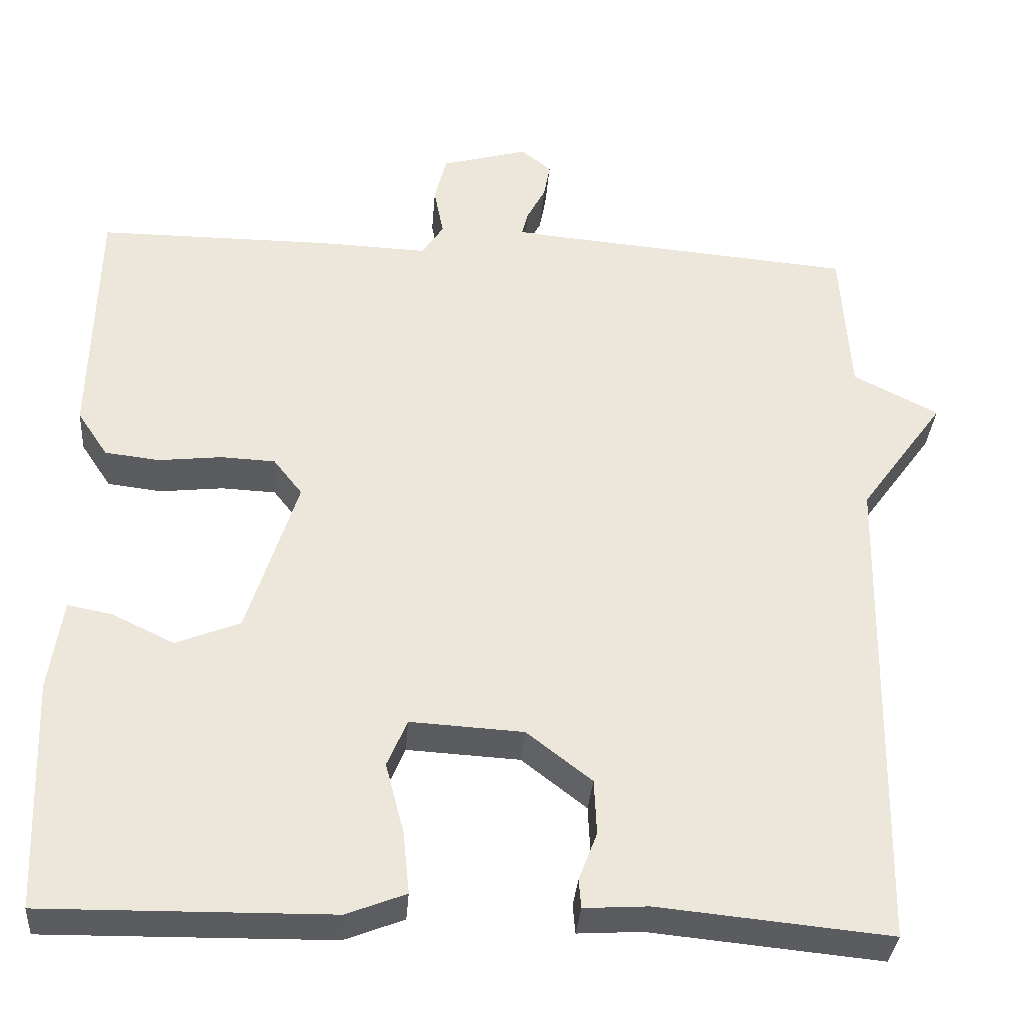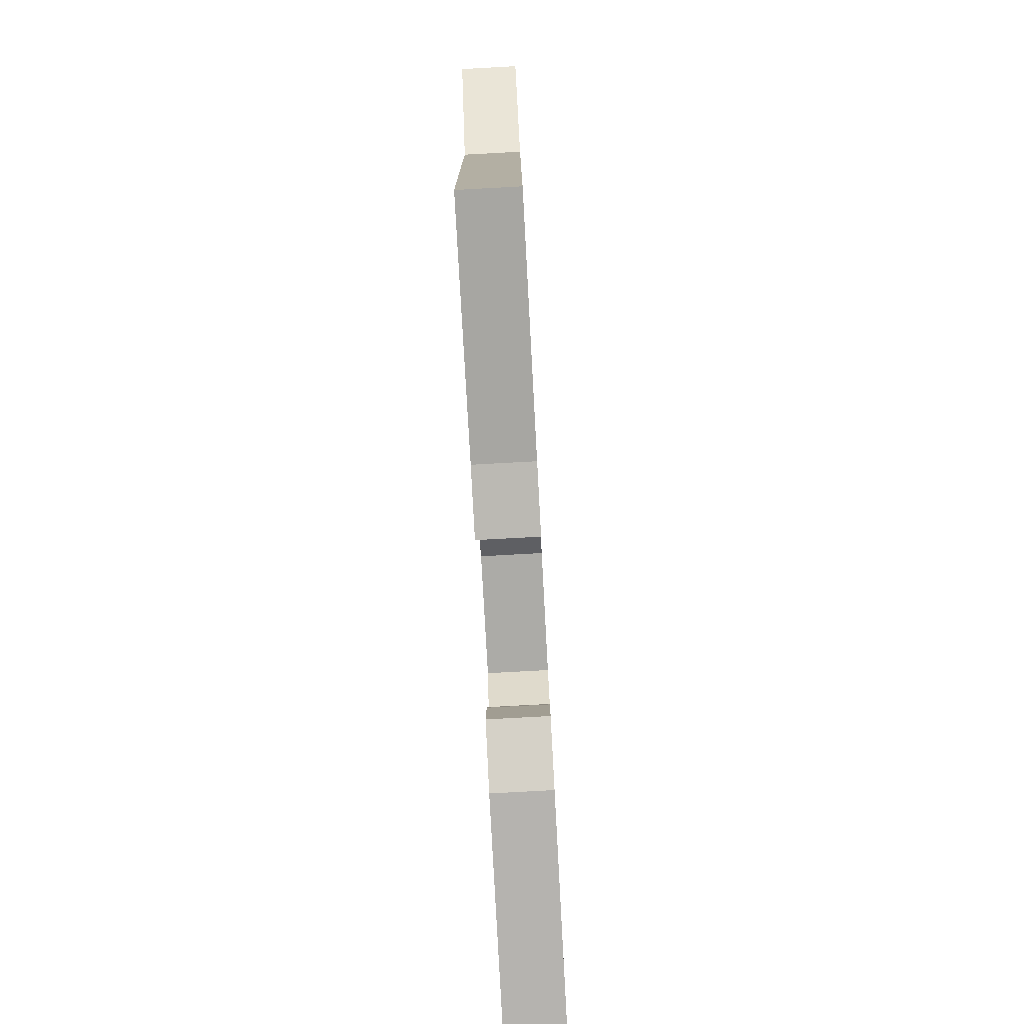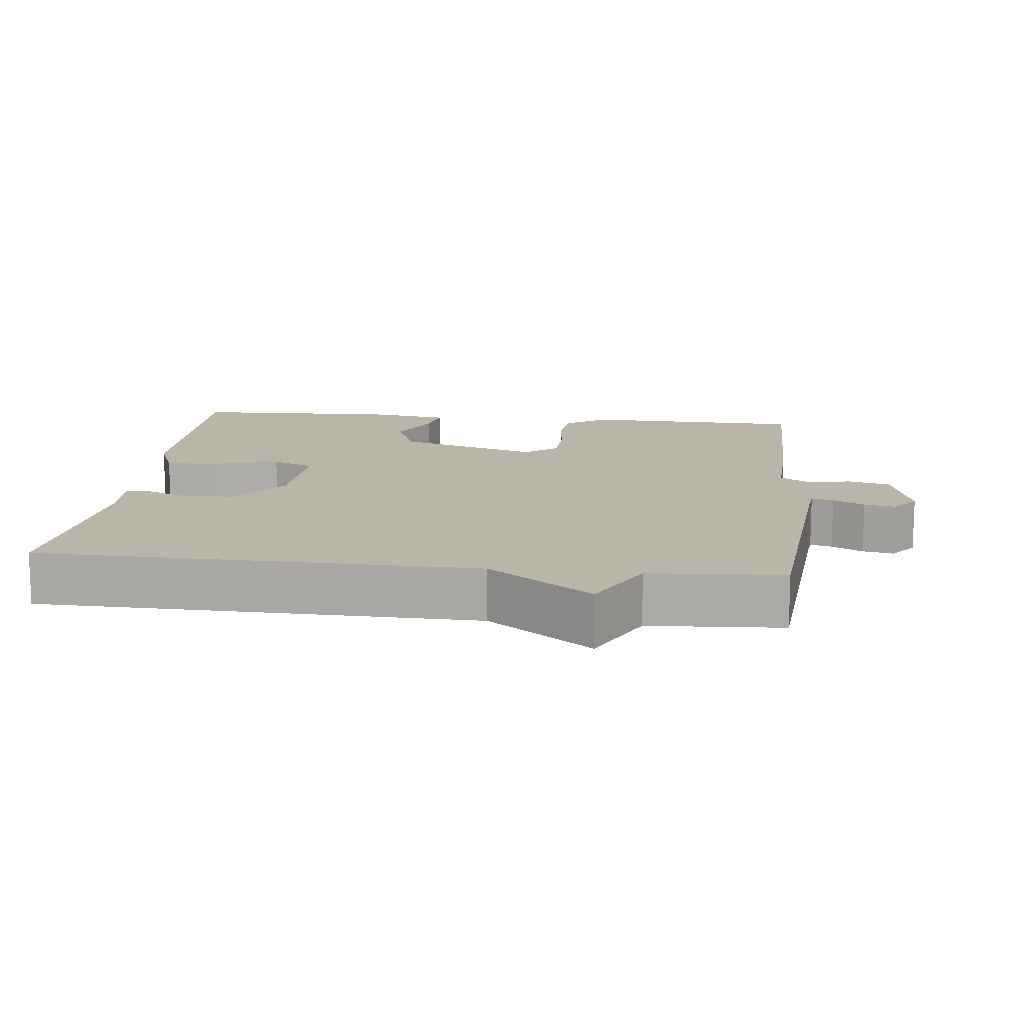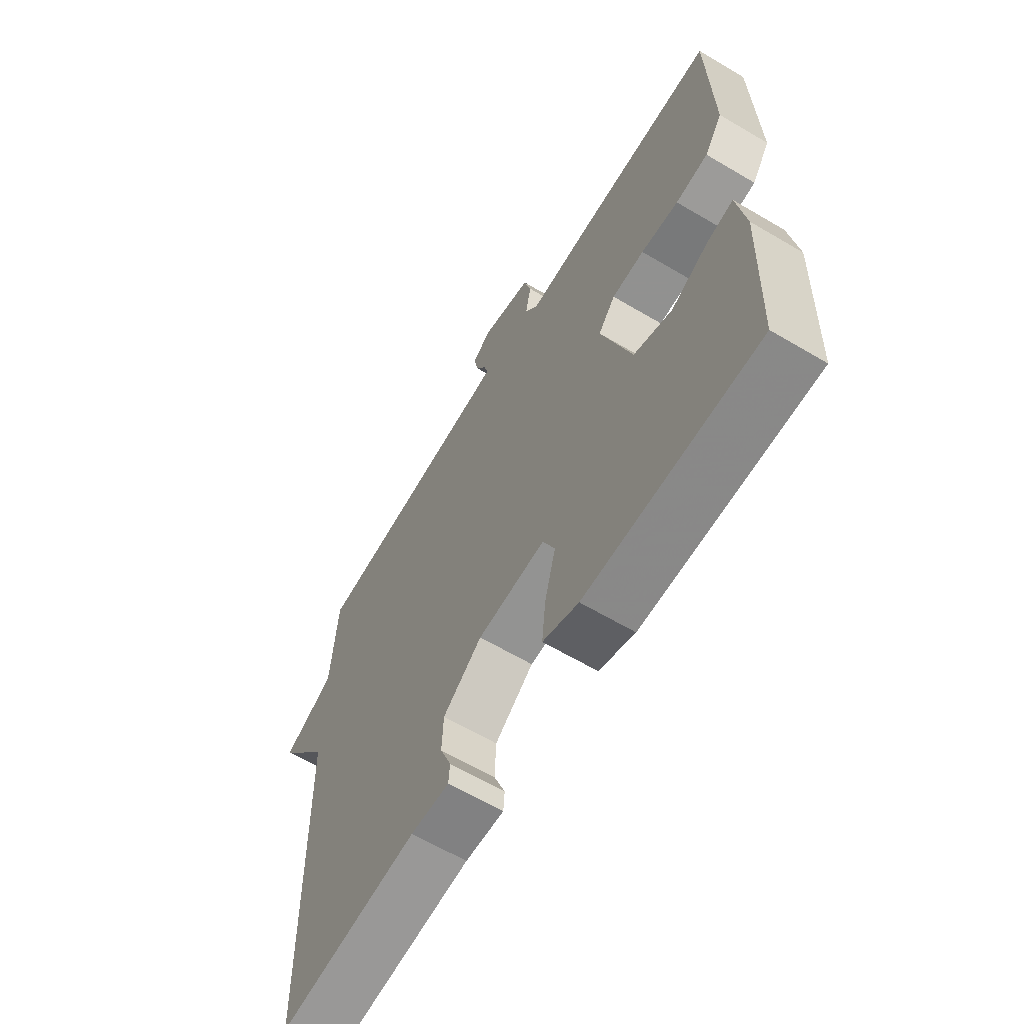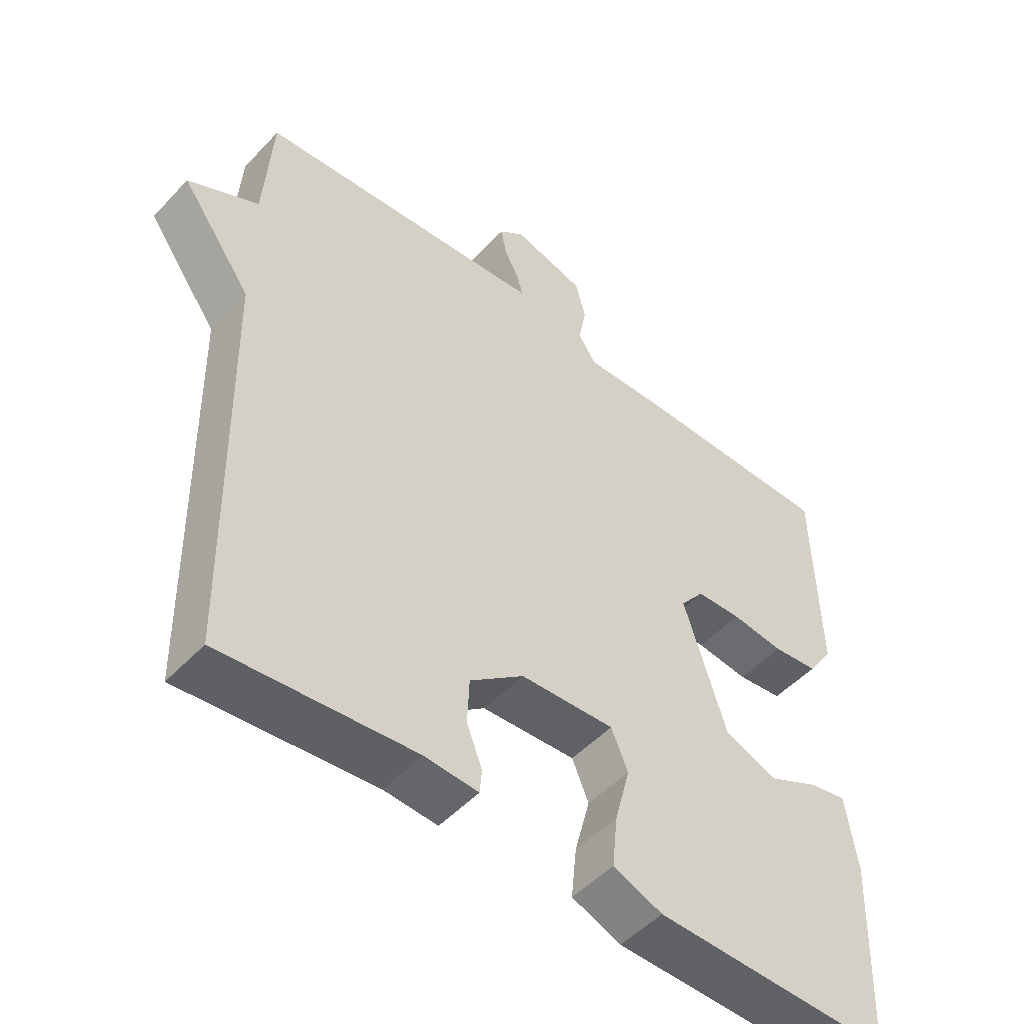
<metadata>
{"format":"obj","ext":"obj","renderer":"f3d","projection":"perspective","resolution":1024,"background":"white","views":[{"elev":-34.2,"azim":175.6,"up":"+Z"},{"elev":-79.5,"azim":-86.9,"up":"+Z"},{"elev":13.5,"azim":-83.6,"up":"+Y"},{"elev":-63.7,"azim":59.2,"up":"+Z"},{"elev":-50.1,"azim":-41.1,"up":"+Z"}]}
</metadata>
<code>
v -0.5 0.07 0.5
v -0.1 0.07 0.534
v -0.065 0.07 0.538
v -0.073 0.07 0.569
v -0.096 0.07 0.613
v -0.104 0.07 0.657
v -0.066 0.07 0.687
v 0.042 0.07 0.657
v 0.057 0.07 0.598
v 0.045 0.07 0.536
v 0.072 0.07 0.495
v 0.203 0.07 0.5
v 0.5 0.07 0.5
v 0.507 0.07 0.191
v 0.469 0.07 0.134
v 0.401 0.07 0.126
v 0.322 0.07 0.135
v 0.254 0.07 0.132
v 0.218 0.07 0.086
v 0.281 0.07 -0.112
v 0.361 0.07 -0.144
v 0.438 0.07 -0.107
v 0.494 0.07 -0.096
v 0.511 0.07 -0.21
v 0.5 0.07 -0.5
v 0.142 0.07 -0.495
v 0.068 0.07 -0.466
v 0.076 0.07 -0.388
v 0.099 0.07 -0.3
v 0.074 0.07 -0.241
v -0.067 0.07 -0.249
v -0.148 0.07 -0.312
v -0.151 0.07 -0.381
v -0.128 0.07 -0.441
v -0.131 0.07 -0.477
v -0.211 0.07 -0.472
v -0.5 0.07 -0.5
v -0.512 0.07 0.113
v -0.618 0.07 0.259
v -0.512 0.07 0.313
v -0.5 0 0.5
v -0.1 0 0.534
v -0.065 0 0.538
v -0.073 0 0.569
v -0.096 0 0.613
v -0.104 0 0.657
v -0.066 0 0.687
v 0.042 0 0.657
v 0.057 0 0.598
v 0.045 0 0.536
v 0.072 0 0.495
v 0.203 0 0.5
v 0.5 0 0.5
v 0.507 0 0.191
v 0.469 0 0.134
v 0.401 0 0.126
v 0.322 0 0.135
v 0.254 0 0.132
v 0.218 0 0.086
v 0.281 0 -0.112
v 0.361 0 -0.144
v 0.438 0 -0.107
v 0.494 0 -0.096
v 0.511 0 -0.21
v 0.5 0 -0.5
v 0.142 0 -0.495
v 0.068 0 -0.466
v 0.076 0 -0.388
v 0.099 0 -0.3
v 0.074 0 -0.241
v -0.067 0 -0.249
v -0.148 0 -0.312
v -0.151 0 -0.381
v -0.128 0 -0.441
v -0.131 0 -0.477
v -0.211 0 -0.472
v -0.5 0 -0.5
v -0.512 0 0.113
v -0.618 0 0.259
v -0.512 0 0.313
f 38 39 40
f 40 1 2
f 38 40 2
f 37 38 2
f 36 37 2
f 33 34 35 36
f 32 33 36
f 32 36 2 3
f 31 32 3
f 30 31 3
f 29 30 3
f 27 28 29
f 26 27 29
f 25 26 29
f 24 25 29
f 23 24 29
f 22 23 29
f 21 22 29
f 20 21 29
f 19 20 29 3
f 18 19 3 4
f 5 6 7
f 4 5 7
f 18 4 7
f 17 18 7
f 15 16 17
f 14 15 17
f 13 14 17
f 12 13 17
f 11 12 17
f 11 17 7
f 10 11 7
f 7 8 9 10
f 80 79 78
f 42 41 80
f 42 80 78
f 42 78 77
f 42 77 76
f 76 75 74 73
f 76 73 72
f 43 42 76 72
f 43 72 71
f 43 71 70
f 43 70 69
f 69 68 67
f 69 67 66
f 69 66 65
f 69 65 64
f 69 64 63
f 69 63 62
f 69 62 61
f 69 61 60
f 43 69 60 59
f 44 43 59 58
f 47 46 45
f 47 45 44
f 47 44 58
f 47 58 57
f 57 56 55
f 57 55 54
f 57 54 53
f 57 53 52
f 57 52 51
f 47 57 51
f 47 51 50
f 50 49 48 47
f 1 41 42 2
f 2 42 43 3
f 3 43 44 4
f 4 44 45 5
f 5 45 46 6
f 6 46 47 7
f 7 47 48 8
f 8 48 49 9
f 9 49 50 10
f 10 50 51 11
f 11 51 52 12
f 12 52 53 13
f 13 53 54 14
f 14 54 55 15
f 15 55 56 16
f 16 56 57 17
f 17 57 58 18
f 18 58 59 19
f 19 59 60 20
f 20 60 61 21
f 21 61 62 22
f 22 62 63 23
f 23 63 64 24
f 24 64 65 25
f 25 65 66 26
f 26 66 67 27
f 27 67 68 28
f 28 68 69 29
f 29 69 70 30
f 30 70 71 31
f 31 71 72 32
f 32 72 73 33
f 33 73 74 34
f 34 74 75 35
f 35 75 76 36
f 36 76 77 37
f 37 77 78 38
f 38 78 79 39
f 39 79 80 40
f 40 80 41 1

</code>
